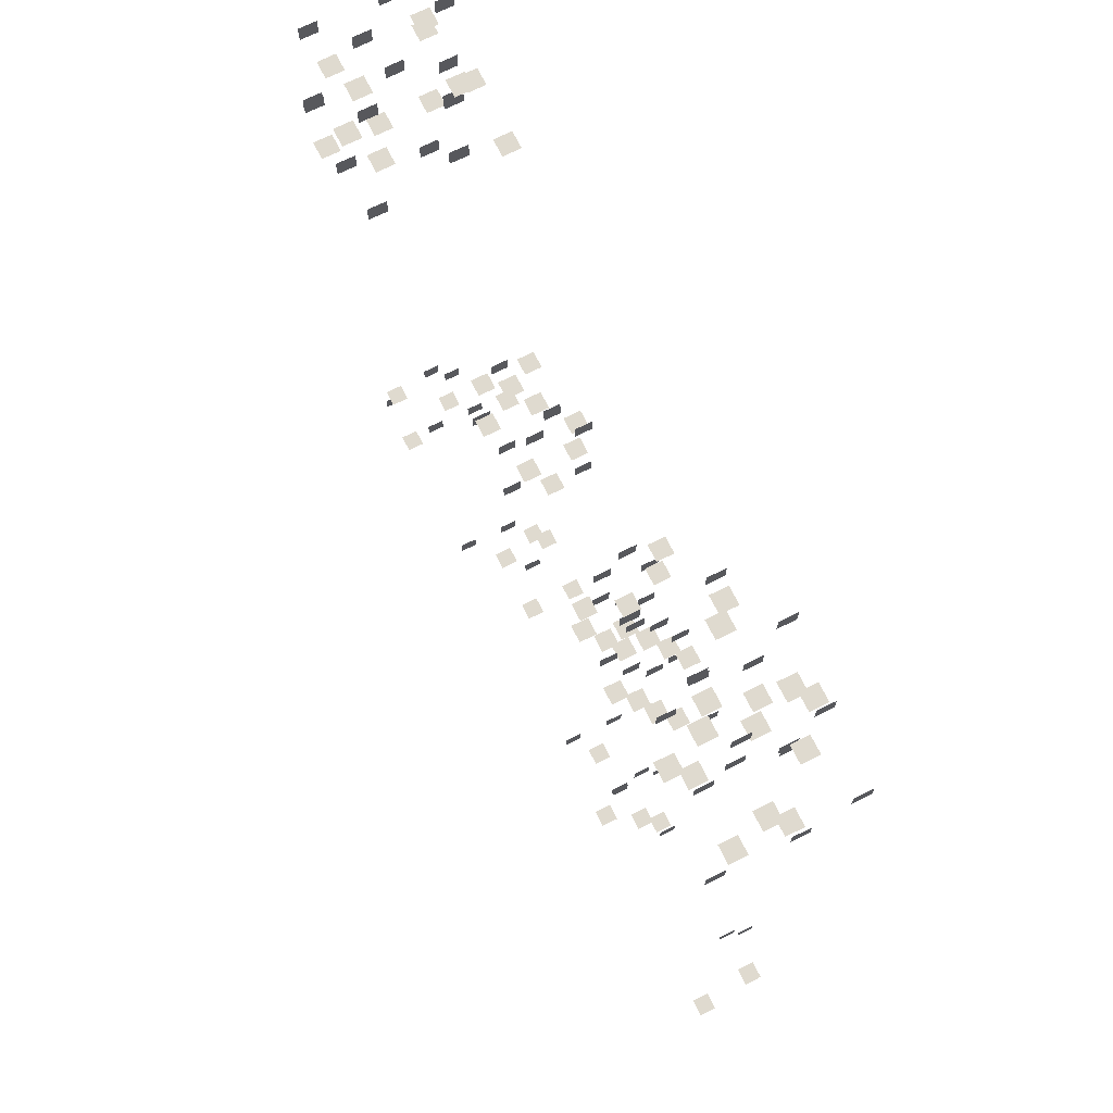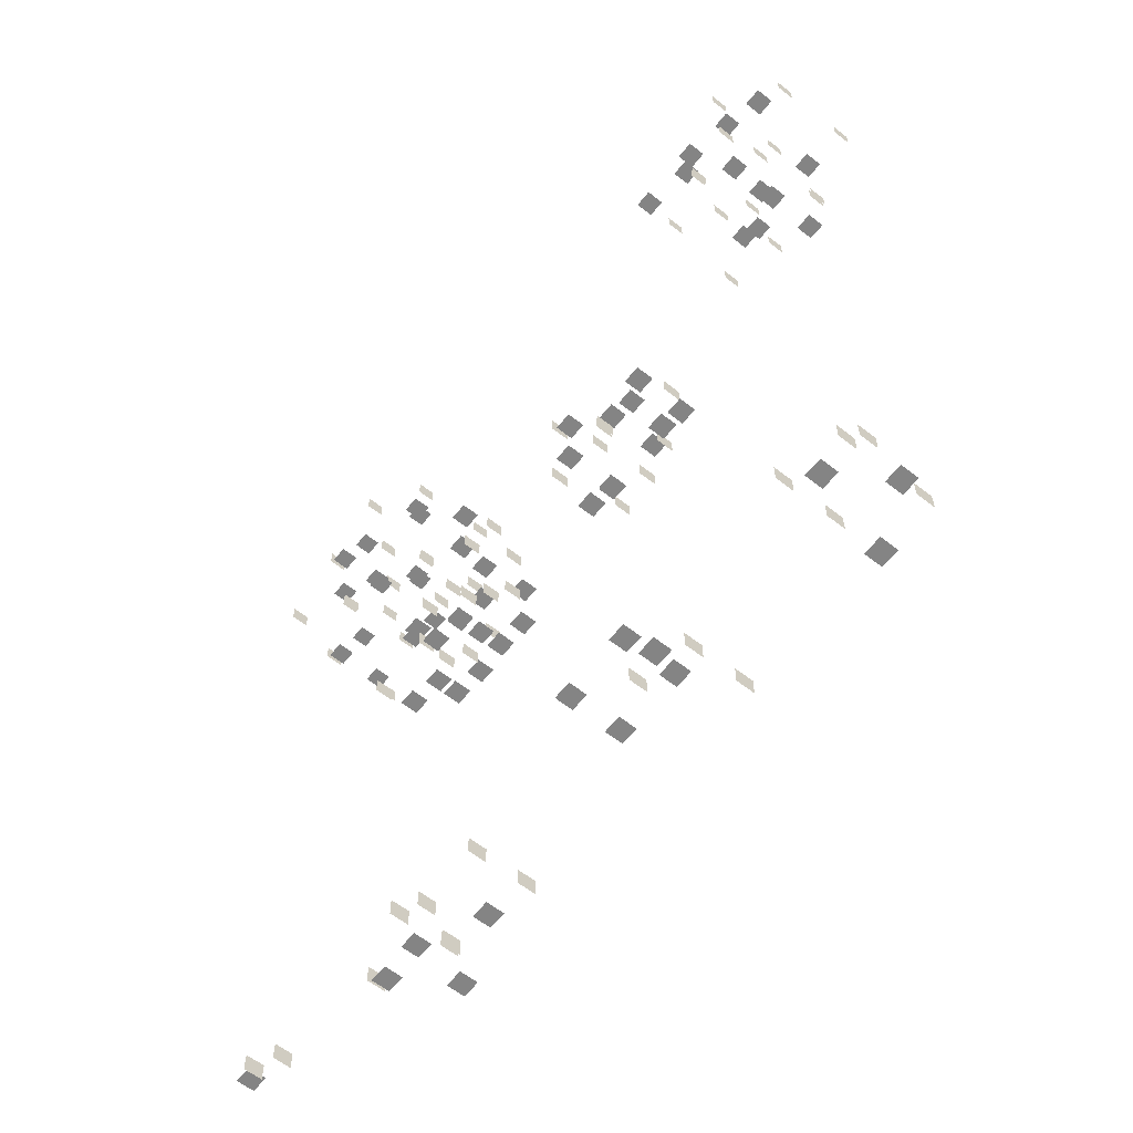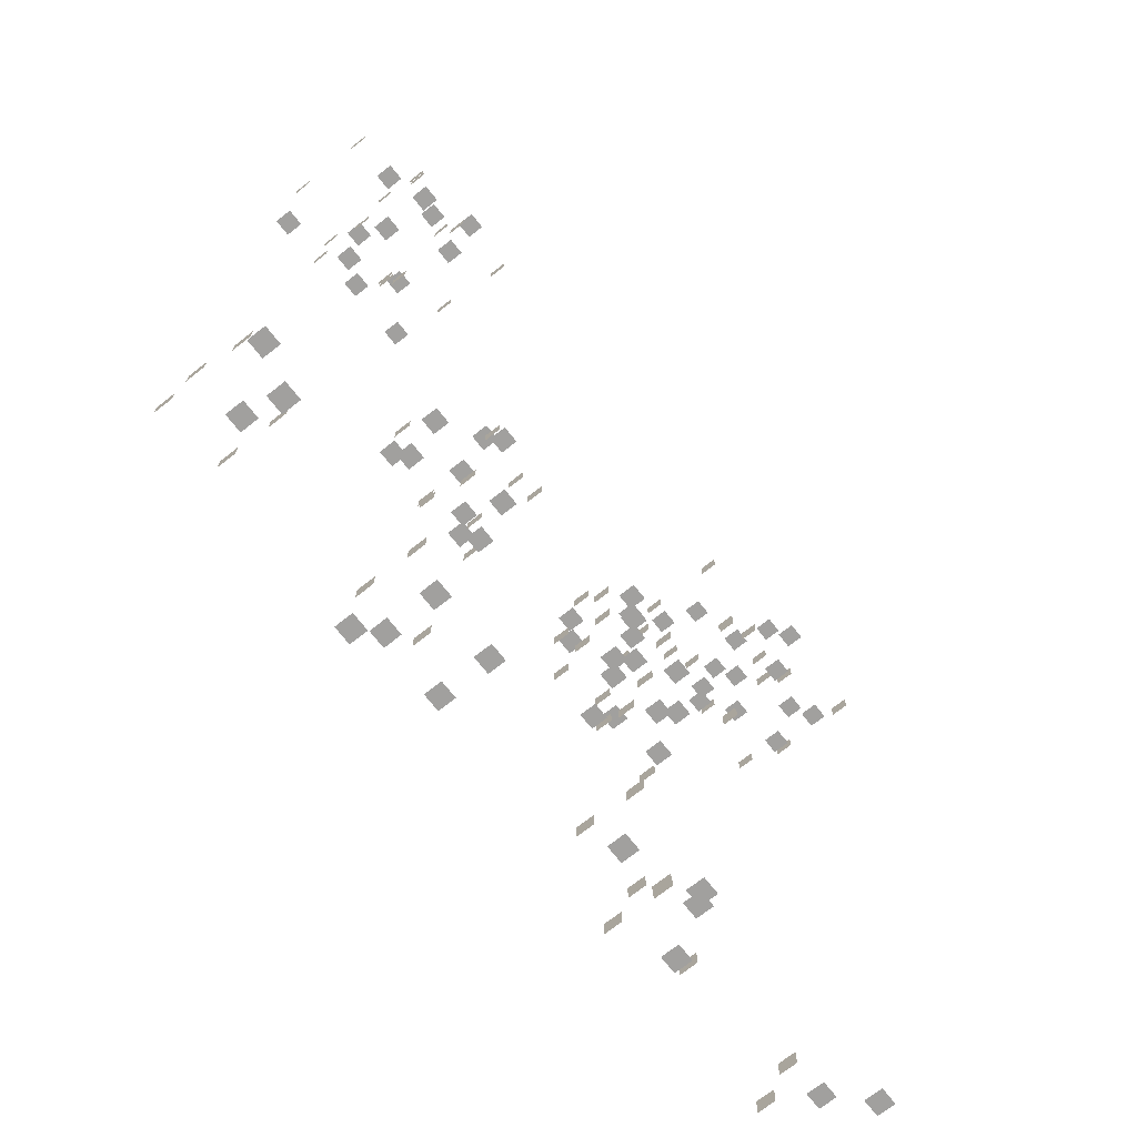
<metadata>
{"format":"obj","ext":"obj","renderer":"f3d","projection":"perspective","resolution":1024,"background":"white","views":[{"elev":70.6,"azim":-116.5,"up":"+Z"},{"elev":-61.4,"azim":51.5,"up":"+Z"},{"elev":-71.8,"azim":128.2,"up":"+Z"}]}
</metadata>
<code>
g
v 153.5 65.92 224.5
v 161.5 73.92 224.5
v 161.5 65.92 224.5
v 153.5 73.92 224.5
v -33.5 43.67 -164.5
v -41.5 51.67 -164.5
v -41.5 43.67 -164.5
v -33.5 51.67 -164.5
v 123.5 65.92 254.5
v 131.5 73.92 254.5
v 131.5 65.92 254.5
v 123.5 73.92 254.5
v -60.5 32.42 35.8
v -60.5 40.42 27.8
v -60.5 32.42 27.8
v -60.5 40.42 35.8
v -30.5 32.42 -138.5
v -30.5 40.42 -146.5
v -30.5 32.42 -146.5
v -30.5 40.42 -138.5
v 30.5 43.62 110.8
v 30.5 51.62 102.8
v 30.5 43.62 102.8
v 30.5 51.62 110.8
v -33.5 21.12 113.8
v -41.5 29.12 113.8
v -41.5 21.12 113.8
v -33.5 29.12 113.8
v -138.5 65.92 195.5
v -146.5 73.92 195.5
v -146.5 65.92 195.5
v -138.5 73.92 195.5
v -168.5 32.42 -135.5
v -176.5 40.42 -135.5
v -176.5 32.42 -135.5
v -168.5 40.42 -135.5
v 108.5 77.17 254.5
v 116.5 85.17 254.5
v 116.5 77.17 254.5
v 108.5 85.17 254.5
v -150.5 32.42 -138.5
v -150.5 40.42 -146.5
v -150.5 32.42 -146.5
v -150.5 40.42 -138.5
v -30.5 43.62 95.75
v -30.5 51.62 87.75
v -30.5 43.62 87.75
v -30.5 51.62 95.75
v -33.5 43.67 24.8
v -41.5 51.67 24.8
v -41.5 43.67 24.8
v -33.5 51.67 24.8
v -89.5 32.42 -153.5
v -89.5 40.42 -161.5
v -89.5 32.42 -161.5
v -89.5 40.42 -153.5
v -176.5 54.67 224.5
v -168.5 62.67 224.5
v -168.5 54.67 224.5
v -176.5 62.67 224.5
v 59.5 21.12 50.75
v 59.5 29.12 42.75
v 59.5 21.12 42.75
v 59.5 29.12 50.75
v 56.5 54.88 84.75
v 48.5 62.88 84.75
v 48.5 54.88 84.75
v 56.5 62.88 84.75
v -59.5 54.88 80.75
v -59.5 62.88 72.75
v -59.5 54.88 72.75
v -59.5 62.88 80.75
v 41.5 43.62 54.75
v 33.5 51.62 54.75
v 33.5 43.62 54.75
v 41.5 51.62 54.75
v 59.5 54.88 80.75
v 59.5 62.88 72.75
v 59.5 54.88 72.75
v 59.5 62.88 80.75
v -63.5 54.92 53.8
v -71.5 62.92 53.8
v -71.5 54.92 53.8
v -63.5 62.92 53.8
v -30.5 32.38 110.8
v -30.5 40.38 102.8
v -30.5 32.38 102.8
v -30.5 40.38 110.8
v -89.5 21.18 35.8
v -89.5 29.18 27.8
v -89.5 21.18 27.8
v -89.5 29.18 35.8
v -120.5 54.67 236.5
v -120.5 62.67 228.5
v -120.5 54.67 228.5
v -120.5 62.67 236.5
v -60.5 43.67 -153.5
v -60.5 51.67 -161.5
v -60.5 43.67 -161.5
v -60.5 51.67 -153.5
v 90.5 43.42 243.5
v 90.5 51.42 251.5
v 90.5 43.42 251.5
v 90.5 51.42 243.5
v 161.5 32.42 -135.5
v 153.5 40.42 -135.5
v 153.5 32.42 -135.5
v 161.5 40.42 -135.5
v -59.5 32.38 95.75
v -59.5 40.38 87.75
v -59.5 32.38 87.75
v -59.5 40.38 95.75
v -48.5 43.62 84.75
v -56.5 51.62 84.75
v -56.5 43.62 84.75
v -48.5 51.62 84.75
v -48.5 32.38 54.75
v -56.5 40.38 54.75
v -56.5 32.38 54.75
v -48.5 40.38 54.75
v -120.5 65.92 206.5
v -120.5 73.92 198.5
v -120.5 65.92 198.5
v -120.5 73.92 206.5
v -146.5 65.92 254.5
v -138.5 73.92 254.5
v -138.5 65.92 254.5
v -146.5 73.92 254.5
v 41.5 43.62 53.75
v 33.5 51.62 53.75
v 33.5 43.62 53.75
v 41.5 51.62 53.75
v 30.5 21.12 95.75
v 30.5 29.12 87.75
v 30.5 21.12 87.75
v 30.5 29.12 95.75
v 120.5 43.42 198.5
v 120.5 51.42 206.5
v 120.5 43.42 206.5
v 120.5 51.42 198.5
v -78.5 43.67 -135.5
v -86.5 51.67 -135.5
v -86.5 43.67 -135.5
v -78.5 51.67 -135.5
v -30.5 32.42 50.8
v -30.5 40.42 42.8
v -30.5 32.42 42.8
v -30.5 40.42 50.8
v 56.5 43.62 113.8
v 48.5 51.62 113.8
v 48.5 43.62 113.8
v 56.5 51.62 113.8
v -33.5 21.12 84.75
v -41.5 29.12 84.75
v -41.5 21.12 84.75
v -33.5 29.12 84.75
v -33.5 54.88 83.75
v -41.5 62.88 83.75
v -41.5 54.88 83.75
v -33.5 62.88 83.75
v 41.5 21.12 83.75
v 33.5 29.12 83.75
v 33.5 21.12 83.75
v 41.5 29.12 83.75
v 176.5 20.93 195.5
v 168.5 28.93 195.5
v 168.5 20.93 195.5
v 176.5 28.93 195.5
v -90.5 65.92 236.5
v -90.5 73.92 228.5
v -90.5 65.92 228.5
v -90.5 73.92 236.5
v -168.5 65.92 195.5
v -176.5 73.92 195.5
v -176.5 65.92 195.5
v -168.5 73.92 195.5
v 41.5 21.12 53.75
v 33.5 29.12 53.75
v 33.5 21.12 53.75
v 41.5 29.12 53.75
v -30.5 43.62 65.75
v -30.5 51.62 57.75
v -30.5 43.62 57.75
v -30.5 51.62 65.75
v 176.5 54.92 -135.5
v 168.5 62.92 -135.5
v 168.5 54.92 -135.5
v 176.5 62.92 -135.5
v 150.5 20.93 198.5
v 150.5 28.93 206.5
v 150.5 20.93 206.5
v 150.5 28.93 198.5
v 179.5 65.92 221.5
v 179.5 73.92 213.5
v 179.5 65.92 213.5
v 179.5 73.92 221.5
v -138.5 20.93 225.5
v -146.5 28.93 225.5
v -146.5 20.93 225.5
v -138.5 28.93 225.5
v -149.5 54.67 243.5
v -149.5 62.67 251.5
v -149.5 54.67 251.5
v -149.5 62.67 243.5
v -146.5 32.17 254.5
v -138.5 40.17 254.5
v -138.5 32.17 254.5
v -146.5 40.17 254.5
v 71.5 43.67 -135.5
v 63.5 51.67 -135.5
v 63.5 43.67 -135.5
v 71.5 51.67 -135.5
v -168.5 54.92 -164.5
v -176.5 62.92 -164.5
v -176.5 54.92 -164.5
v -168.5 62.92 -164.5
v -59.5 21.12 65.75
v -59.5 29.12 57.75
v -59.5 21.12 57.75
v -59.5 29.12 65.75
v 30.5 54.88 65.75
v 30.5 62.88 57.75
v 30.5 54.88 57.75
v 30.5 62.88 65.75
v -179.5 77.17 198.5
v -179.5 85.17 206.5
v -179.5 77.17 206.5
v -179.5 85.17 198.5
v 150.5 77.17 213.5
v 150.5 85.17 221.5
v 150.5 77.17 221.5
v 150.5 85.17 213.5
v 116.5 65.92 225.5
v 108.5 73.92 225.5
v 108.5 65.92 225.5
v 116.5 73.92 225.5
v -78.5 32.42 -164.5
v -86.5 40.42 -164.5
v -86.5 32.42 -164.5
v -78.5 40.42 -164.5
v -149.5 54.67 213.5
v -149.5 62.67 221.5
v -149.5 54.67 221.5
v -149.5 62.67 213.5
v 86.5 43.62 53.75
v 78.5 51.62 53.75
v 78.5 43.62 53.75
v 86.5 51.62 53.75
v 179.5 32.17 221.5
v 179.5 40.17 213.5
v 179.5 32.17 213.5
v 179.5 40.17 221.5
v 138.5 32.17 254.5
v 146.5 40.17 254.5
v 146.5 32.17 254.5
v 138.5 40.17 254.5
v -123.5 54.67 225.5
v -131.5 62.67 225.5
v -131.5 54.67 225.5
v -123.5 62.67 225.5
v -59.5 43.67 -153.5
v -59.5 51.67 -161.5
v -59.5 43.67 -161.5
v -59.5 51.67 -153.5
v 59.5 43.62 35.75
v 59.5 51.62 27.75
v 59.5 43.62 27.75
v 59.5 51.62 35.75
v 131.5 20.93 225.5
v 123.5 28.93 225.5
v 123.5 20.93 225.5
v 131.5 28.93 225.5
v -48.5 43.62 113.8
v -56.5 51.62 113.8
v -56.5 43.62 113.8
v -48.5 51.62 113.8
v -63.5 21.18 53.8
v -71.5 29.18 53.8
v -71.5 21.18 53.8
v -63.5 29.18 53.8
v 89.5 54.92 -153.5
v 89.5 62.92 -161.5
v 89.5 54.92 -161.5
v 89.5 62.92 -153.5
v 90.5 77.17 228.5
v 90.5 85.17 236.5
v 90.5 77.17 236.5
v 90.5 85.17 228.5
v 86.5 32.38 24.75
v 78.5 40.38 24.75
v 78.5 32.38 24.75
v 86.5 40.38 24.75
v -30.5 21.12 80.75
v -30.5 29.12 72.75
v -30.5 21.12 72.75
v -30.5 29.12 80.75
v 71.5 21.18 -135.5
v 63.5 29.18 -135.5
v 63.5 21.18 -135.5
v 71.5 29.18 -135.5
v -90.5 32.17 236.5
v -90.5 40.17 228.5
v -90.5 32.17 228.5
v -90.5 40.17 236.5
v 56.5 32.38 83.75
v 48.5 40.38 83.75
v 48.5 32.38 83.75
v 56.5 40.38 83.75
v -59.5 43.62 110.8
v -59.5 51.62 102.8
v -59.5 43.62 102.8
v -59.5 51.62 110.8
v 179.5 21.18 -153.5
v 179.5 29.18 -161.5
v 179.5 21.18 -161.5
v 179.5 29.18 -153.5
v 86.5 21.18 -164.5
v 78.5 29.18 -164.5
v 78.5 21.18 -164.5
v 86.5 29.18 -164.5
v -59.5 21.18 35.8
v -59.5 29.18 27.8
v -59.5 21.18 27.8
v -59.5 29.18 35.8
v 89.5 32.42 -153.5
v 89.5 40.42 -161.5
v 89.5 32.42 -161.5
v 89.5 40.42 -153.5
v -168.5 43.42 195.5
v -176.5 51.42 195.5
v -176.5 43.42 195.5
v -168.5 51.42 195.5
v 120.5 77.17 213.5
v 120.5 85.17 221.5
v 120.5 77.17 221.5
v 120.5 85.17 213.5
v -119.5 54.67 228.5
v -119.5 62.67 236.5
v -119.5 54.67 236.5
v -119.5 62.67 228.5
v -119.5 20.93 243.5
v -119.5 28.93 251.5
v -119.5 20.93 251.5
v -119.5 28.93 243.5
v -60.5 21.18 -153.5
v -60.5 29.18 -161.5
v -60.5 21.18 -161.5
v -60.5 29.18 -153.5
v -149.5 32.17 198.5
v -149.5 40.17 206.5
v -149.5 32.17 206.5
v -149.5 40.17 198.5
v -93.5 32.17 225.5
v -101.5 40.17 225.5
v -101.5 32.17 225.5
v -93.5 40.17 225.5
v -150.5 32.17 206.5
v -150.5 40.17 198.5
v -150.5 32.17 198.5
v -150.5 40.17 206.5
v -60.5 32.42 -138.5
v -60.5 40.42 -146.5
v -60.5 32.42 -146.5
v -60.5 40.42 -138.5
v -63.5 54.92 -164.5
v -71.5 62.92 -164.5
v -71.5 54.92 -164.5
v -63.5 62.92 -164.5
v 60.5 21.12 50.75
v 60.5 29.12 42.75
v 60.5 21.12 42.75
v 60.5 29.12 50.75
v -30.5 21.18 35.8
v -30.5 29.18 27.8
v -30.5 21.18 27.8
v -30.5 29.18 35.8
v -48.5 43.62 54.75
v -56.5 51.62 54.75
v -56.5 43.62 54.75
v -48.5 51.62 54.75
v 146.5 54.67 195.5
v 138.5 62.67 195.5
v 138.5 54.67 195.5
v 146.5 62.67 195.5
v 101.5 20.93 225.5
v 93.5 28.93 225.5
v 93.5 20.93 225.5
v 101.5 28.93 225.5
v -78.5 43.67 53.8
v -86.5 51.67 53.8
v -86.5 43.67 53.8
v -78.5 51.67 53.8
v -161.5 32.17 224.5
v -153.5 40.17 224.5
v -153.5 32.17 224.5
v -161.5 40.17 224.5
v 149.5 20.93 251.5
v 149.5 28.93 243.5
v 149.5 20.93 243.5
v 149.5 28.93 251.5
v -179.5 43.42 198.5
v -179.5 51.42 206.5
v -179.5 43.42 206.5
v -179.5 51.42 198.5
v -78.5 32.42 24.8
v -86.5 40.42 24.8
v -86.5 32.42 24.8
v -78.5 40.42 24.8
v -48.5 32.42 53.8
v -56.5 40.42 53.8
v -56.5 32.42 53.8
v -48.5 40.42 53.8
v -149.5 20.93 228.5
v -149.5 28.93 236.5
v -149.5 20.93 236.5
v -149.5 28.93 228.5
v 30.5 21.12 50.75
v 30.5 29.12 42.75
v 30.5 21.12 42.75
v 30.5 29.12 50.75
v -123.5 32.17 195.5
v -131.5 40.17 195.5
v -131.5 32.17 195.5
v -123.5 40.17 195.5
v -59.5 43.67 50.8
v -59.5 51.67 42.8
v -59.5 43.67 42.8
v -59.5 51.67 50.8
v -179.5 20.93 213.5
v -179.5 28.93 221.5
v -179.5 20.93 221.5
v -179.5 28.93 213.5
v -150.5 21.18 -153.5
v -150.5 29.18 -161.5
v -150.5 21.18 -161.5
v -150.5 29.18 -153.5
v 60.5 32.42 -138.5
v 60.5 40.42 -146.5
v 60.5 32.42 -146.5
v 60.5 40.42 -138.5
v 146.5 77.17 195.5
v 138.5 85.17 195.5
v 138.5 77.17 195.5
v 146.5 85.17 195.5
v 150.5 43.67 -138.5
v 150.5 51.67 -146.5
v 150.5 43.67 -146.5
v 150.5 51.67 -138.5
v -120.5 32.17 221.5
v -120.5 40.17 213.5
v -120.5 32.17 213.5
v -120.5 40.17 221.5
v -30.5 54.92 -138.5
v -30.5 62.92 -146.5
v -30.5 54.92 -146.5
v -30.5 62.92 -138.5
v -63.5 43.67 24.8
v -71.5 51.67 24.8
v -71.5 43.67 24.8
v -63.5 51.67 24.8
v -116.5 43.42 254.5
v -108.5 51.42 254.5
v -108.5 43.42 254.5
v -116.5 51.42 254.5
v -138.5 77.17 225.5
v -146.5 85.17 225.5
v -146.5 77.17 225.5
v -138.5 85.17 225.5
v 149.5 43.42 221.5
v 149.5 51.42 213.5
v 149.5 43.42 213.5
v 149.5 51.42 221.5
v -149.5 65.92 198.5
v -149.5 73.92 206.5
v -149.5 65.92 206.5
v -149.5 73.92 198.5
v 120.5 65.92 243.5
v 120.5 73.92 251.5
v 120.5 65.92 251.5
v 120.5 73.92 243.5
v 149.5 77.17 221.5
v 149.5 85.17 213.5
v 149.5 77.17 213.5
v 149.5 85.17 221.5
v 120.5 32.17 228.5
v 120.5 40.17 236.5
v 120.5 32.17 236.5
v 120.5 40.17 228.5
v 86.5 21.12 53.75
v 78.5 29.12 53.75
v 78.5 21.12 53.75
v 86.5 29.12 53.75
v 41.5 32.38 24.75
v 33.5 40.38 24.75
v 33.5 32.38 24.75
v 41.5 40.38 24.75
v 89.5 32.38 50.75
v 89.5 40.38 42.75
v 89.5 32.38 42.75
v 89.5 40.38 50.75
v -33.5 54.88 54.75
v -41.5 62.88 54.75
v -41.5 54.88 54.75
v -33.5 62.88 54.75
v 179.5 54.92 -153.5
v 179.5 62.92 -161.5
v 179.5 54.92 -161.5
v 179.5 62.92 -153.5
v -146.5 43.42 224.5
v -138.5 51.42 224.5
v -138.5 43.42 224.5
v -146.5 51.42 224.5
v 161.5 54.92 -164.5
v 153.5 62.92 -164.5
v 153.5 54.92 -164.5
v 161.5 62.92 -164.5
v 150.5 21.18 -138.5
v 150.5 29.18 -146.5
v 150.5 21.18 -146.5
v 150.5 29.18 -138.5
v 119.5 32.17 236.5
v 119.5 40.17 228.5
v 119.5 32.17 228.5
v 119.5 40.17 236.5
v -48.5 21.18 24.8
v -56.5 29.18 24.8
v -56.5 21.18 24.8
v -48.5 29.18 24.8
v 149.5 54.67 251.5
v 149.5 62.67 243.5
v 149.5 54.67 243.5
v 149.5 62.67 251.5
v 41.5 21.18 -135.5
v 33.5 29.18 -135.5
v 33.5 21.18 -135.5
v 41.5 29.18 -135.5
v 108.5 32.17 254.5
v 116.5 40.17 254.5
v 116.5 32.17 254.5
v 108.5 40.17 254.5
v 179.5 32.42 -138.5
v 179.5 40.42 -146.5
v 179.5 32.42 -146.5
v 179.5 40.42 -138.5
v 146.5 32.17 195.5
v 138.5 40.17 195.5
v 138.5 32.17 195.5
v 146.5 40.17 195.5
v 41.5 43.67 -135.5
v 33.5 51.67 -135.5
v 33.5 43.67 -135.5
v 41.5 51.67 -135.5
g _0
f 3 2 1
f 4 1 2
f 7 6 5
f 8 5 6
f 11 10 9
f 12 9 10
f 15 14 13
f 16 13 14
f 19 18 17
f 20 17 18
f 23 22 21
f 24 21 22
f 27 26 25
f 28 25 26
f 31 30 29
f 32 29 30
f 35 34 33
f 36 33 34
f 39 38 37
f 40 37 38
f 43 42 41
f 44 41 42
f 47 46 45
f 48 45 46
f 51 50 49
f 52 49 50
f 55 54 53
f 56 53 54
f 59 58 57
f 60 57 58
f 63 62 61
f 64 61 62
f 67 66 65
f 68 65 66
f 71 70 69
f 72 69 70
f 75 74 73
f 76 73 74
f 79 78 77
f 80 77 78
f 83 82 81
f 84 81 82
f 87 86 85
f 88 85 86
f 91 90 89
f 92 89 90
f 95 94 93
f 96 93 94
f 99 98 97
f 100 97 98
f 103 102 101
f 104 101 102
f 107 106 105
f 108 105 106
f 111 110 109
f 112 109 110
f 115 114 113
f 116 113 114
f 119 118 117
f 120 117 118
f 123 122 121
f 124 121 122
f 127 126 125
f 128 125 126
f 131 130 129
f 132 129 130
f 135 134 133
f 136 133 134
f 139 138 137
f 140 137 138
f 143 142 141
f 144 141 142
f 147 146 145
f 148 145 146
f 151 150 149
f 152 149 150
f 155 154 153
f 156 153 154
f 159 158 157
f 160 157 158
f 163 162 161
f 164 161 162
f 167 166 165
f 168 165 166
f 171 170 169
f 172 169 170
f 175 174 173
f 176 173 174
f 179 178 177
f 180 177 178
f 183 182 181
f 184 181 182
f 187 186 185
f 188 185 186
f 191 190 189
f 192 189 190
f 195 194 193
f 196 193 194
f 199 198 197
f 200 197 198
f 203 202 201
f 204 201 202
f 207 206 205
f 208 205 206
f 211 210 209
f 212 209 210
f 215 214 213
f 216 213 214
f 219 218 217
f 220 217 218
f 223 222 221
f 224 221 222
f 227 226 225
f 228 225 226
f 231 230 229
f 232 229 230
f 235 234 233
f 236 233 234
f 239 238 237
f 240 237 238
f 243 242 241
f 244 241 242
f 247 246 245
f 248 245 246
f 251 250 249
f 252 249 250
f 255 254 253
f 256 253 254
f 259 258 257
f 260 257 258
f 263 262 261
f 264 261 262
f 267 266 265
f 268 265 266
f 271 270 269
f 272 269 270
f 275 274 273
f 276 273 274
f 279 278 277
f 280 277 278
f 283 282 281
f 284 281 282
f 287 286 285
f 288 285 286
f 291 290 289
f 292 289 290
f 295 294 293
f 296 293 294
f 299 298 297
f 300 297 298
f 303 302 301
f 304 301 302
f 307 306 305
f 308 305 306
f 311 310 309
f 312 309 310
f 315 314 313
f 316 313 314
f 319 318 317
f 320 317 318
f 323 322 321
f 324 321 322
f 327 326 325
f 328 325 326
f 331 330 329
f 332 329 330
f 335 334 333
f 336 333 334
f 339 338 337
f 340 337 338
f 343 342 341
f 344 341 342
f 347 346 345
f 348 345 346
f 351 350 349
f 352 349 350
f 355 354 353
f 356 353 354
f 359 358 357
f 360 357 358
f 363 362 361
f 364 361 362
f 367 366 365
f 368 365 366
f 371 370 369
f 372 369 370
f 375 374 373
f 376 373 374
f 379 378 377
f 380 377 378
f 383 382 381
f 384 381 382
f 387 386 385
f 388 385 386
f 391 390 389
f 392 389 390
f 395 394 393
f 396 393 394
f 399 398 397
f 400 397 398
f 403 402 401
f 404 401 402
f 407 406 405
f 408 405 406
f 411 410 409
f 412 409 410
f 415 414 413
f 416 413 414
f 419 418 417
f 420 417 418
f 423 422 421
f 424 421 422
f 427 426 425
f 428 425 426
f 431 430 429
f 432 429 430
f 435 434 433
f 436 433 434
f 439 438 437
f 440 437 438
f 443 442 441
f 444 441 442
f 447 446 445
f 448 445 446
f 451 450 449
f 452 449 450
f 455 454 453
f 456 453 454
f 459 458 457
f 460 457 458
f 463 462 461
f 464 461 462
f 467 466 465
f 468 465 466
f 471 470 469
f 472 469 470
f 475 474 473
f 476 473 474
f 479 478 477
f 480 477 478
f 483 482 481
f 484 481 482
f 487 486 485
f 488 485 486
f 491 490 489
f 492 489 490
f 495 494 493
f 496 493 494
f 499 498 497
f 500 497 498
f 503 502 501
f 504 501 502
f 507 506 505
f 508 505 506
f 511 510 509
f 512 509 510
f 515 514 513
f 516 513 514
f 519 518 517
f 520 517 518
f 523 522 521
f 524 521 522
f 527 526 525
f 528 525 526
f 531 530 529
f 532 529 530
f 535 534 533
f 536 533 534
f 539 538 537
f 540 537 538
f 543 542 541
f 544 541 542
f 547 546 545
f 548 545 546
f 551 550 549
f 552 549 550

</code>
